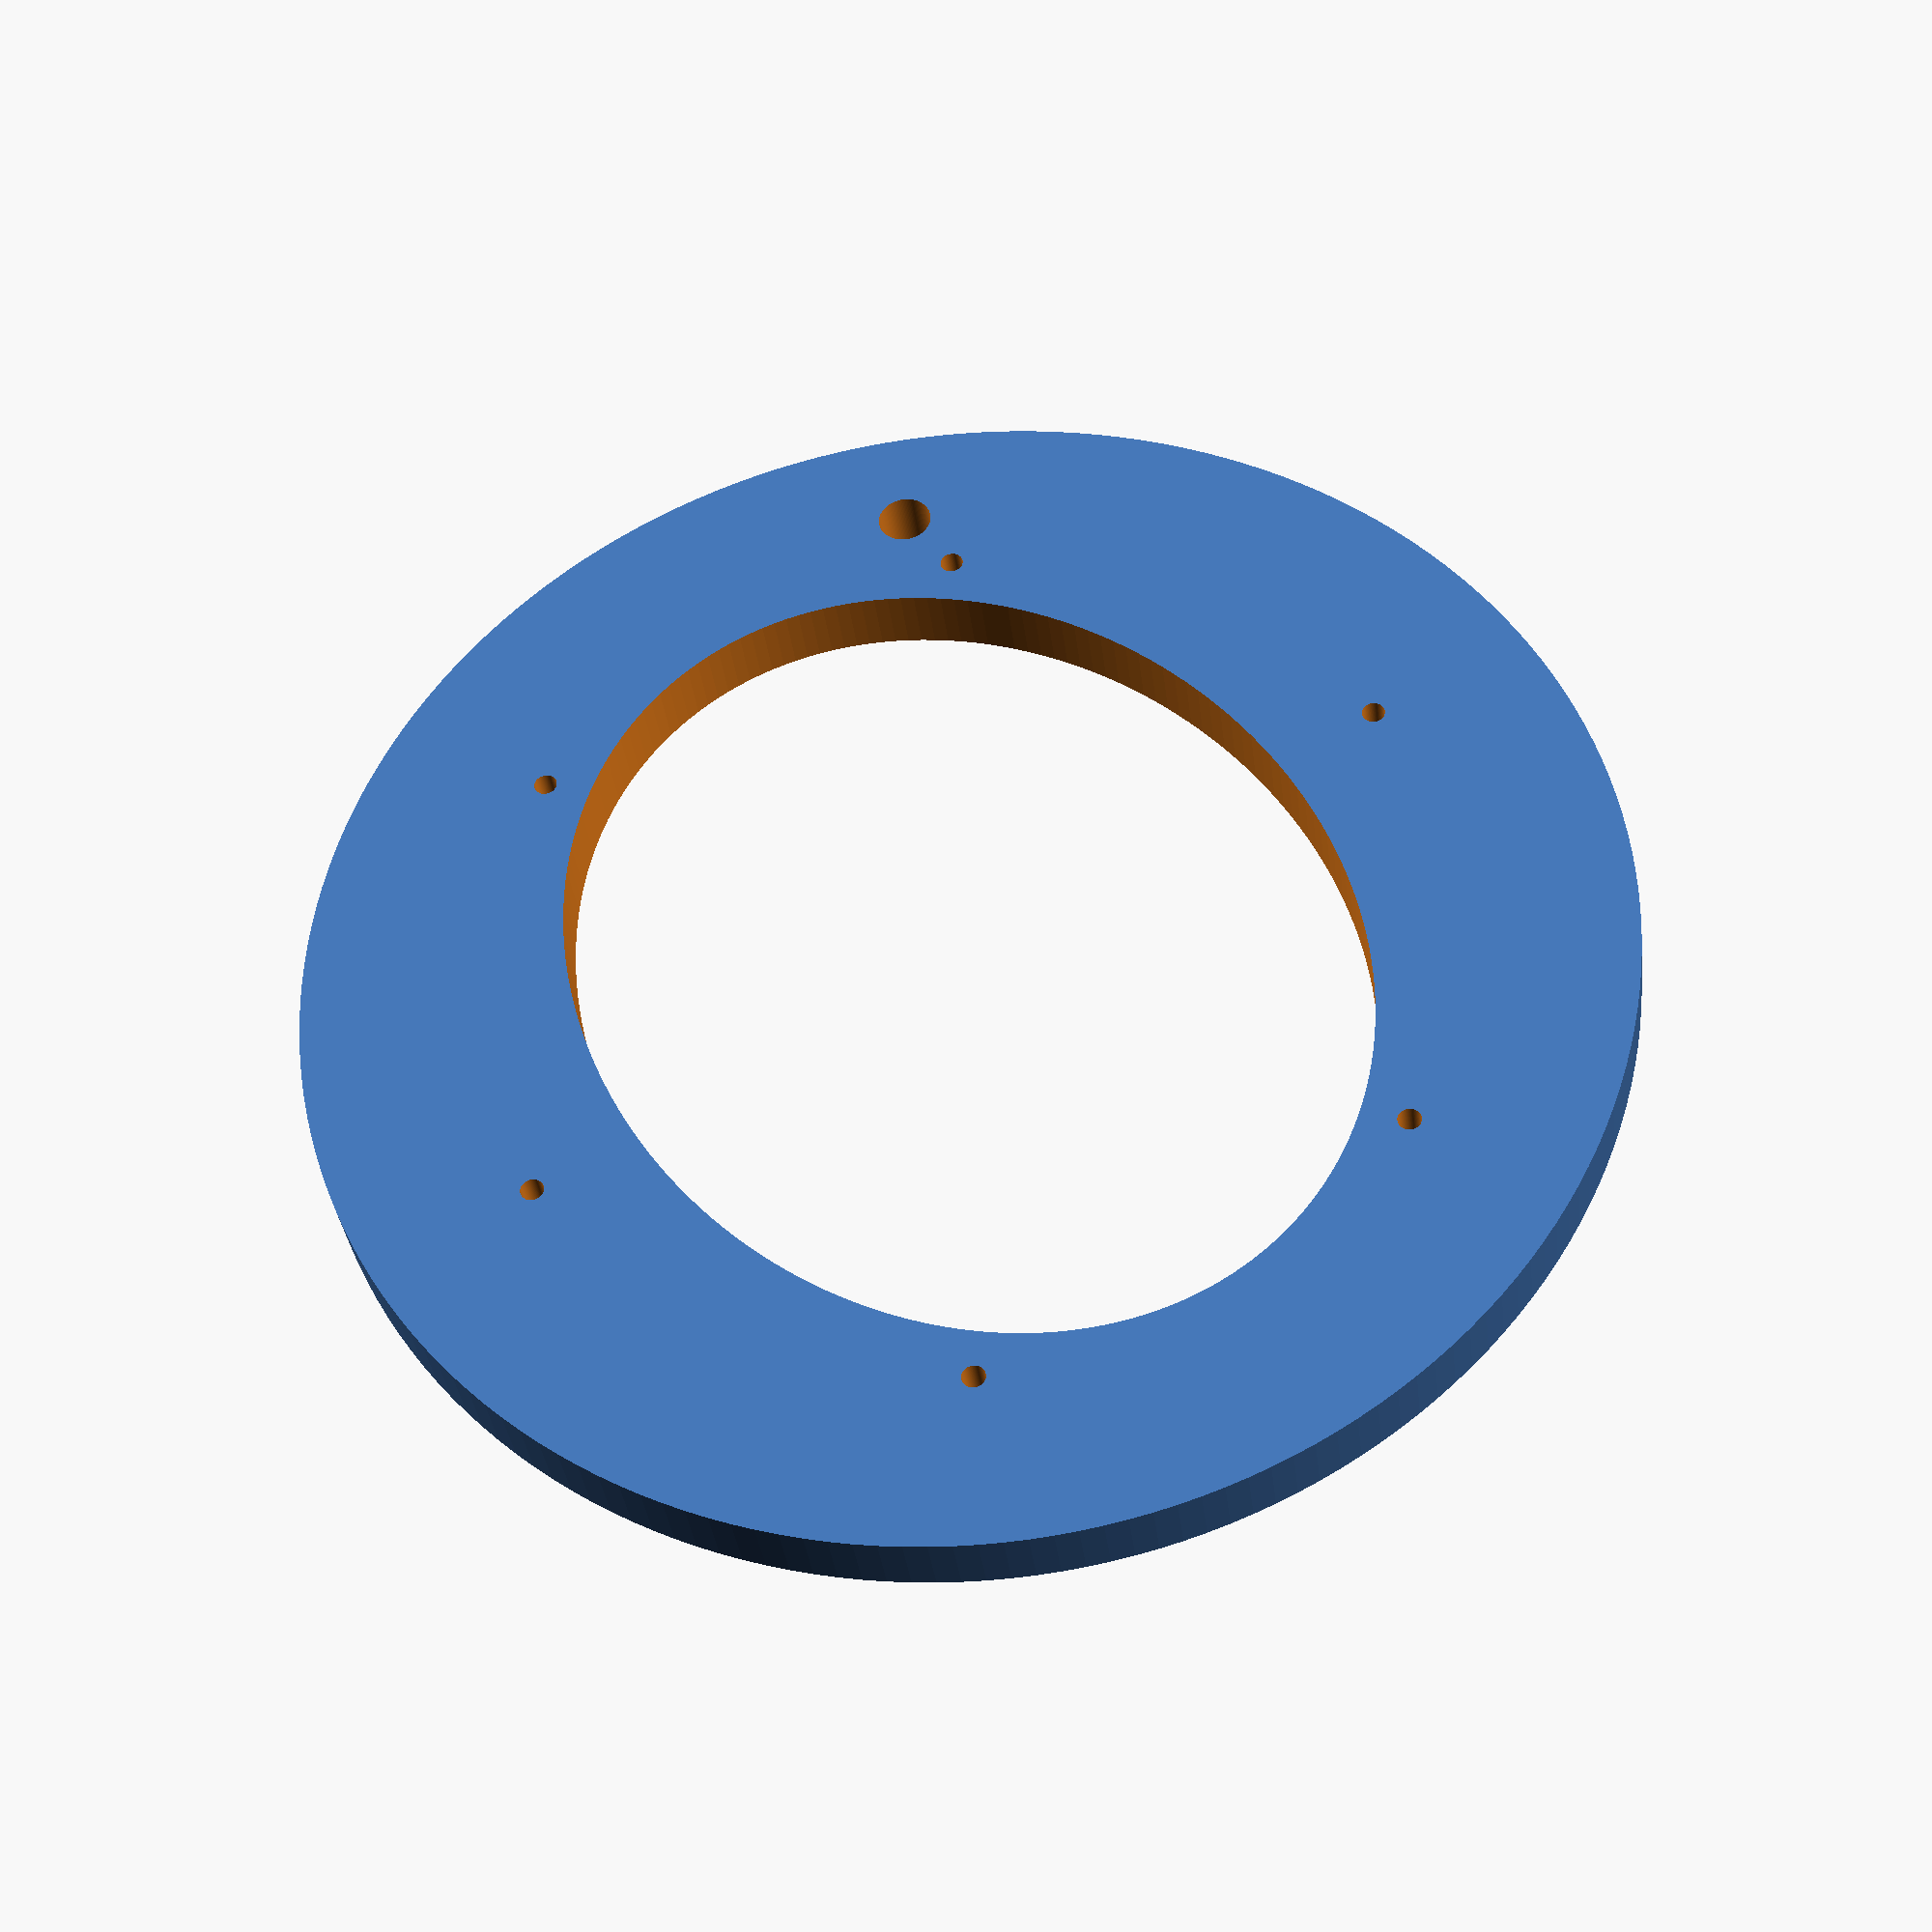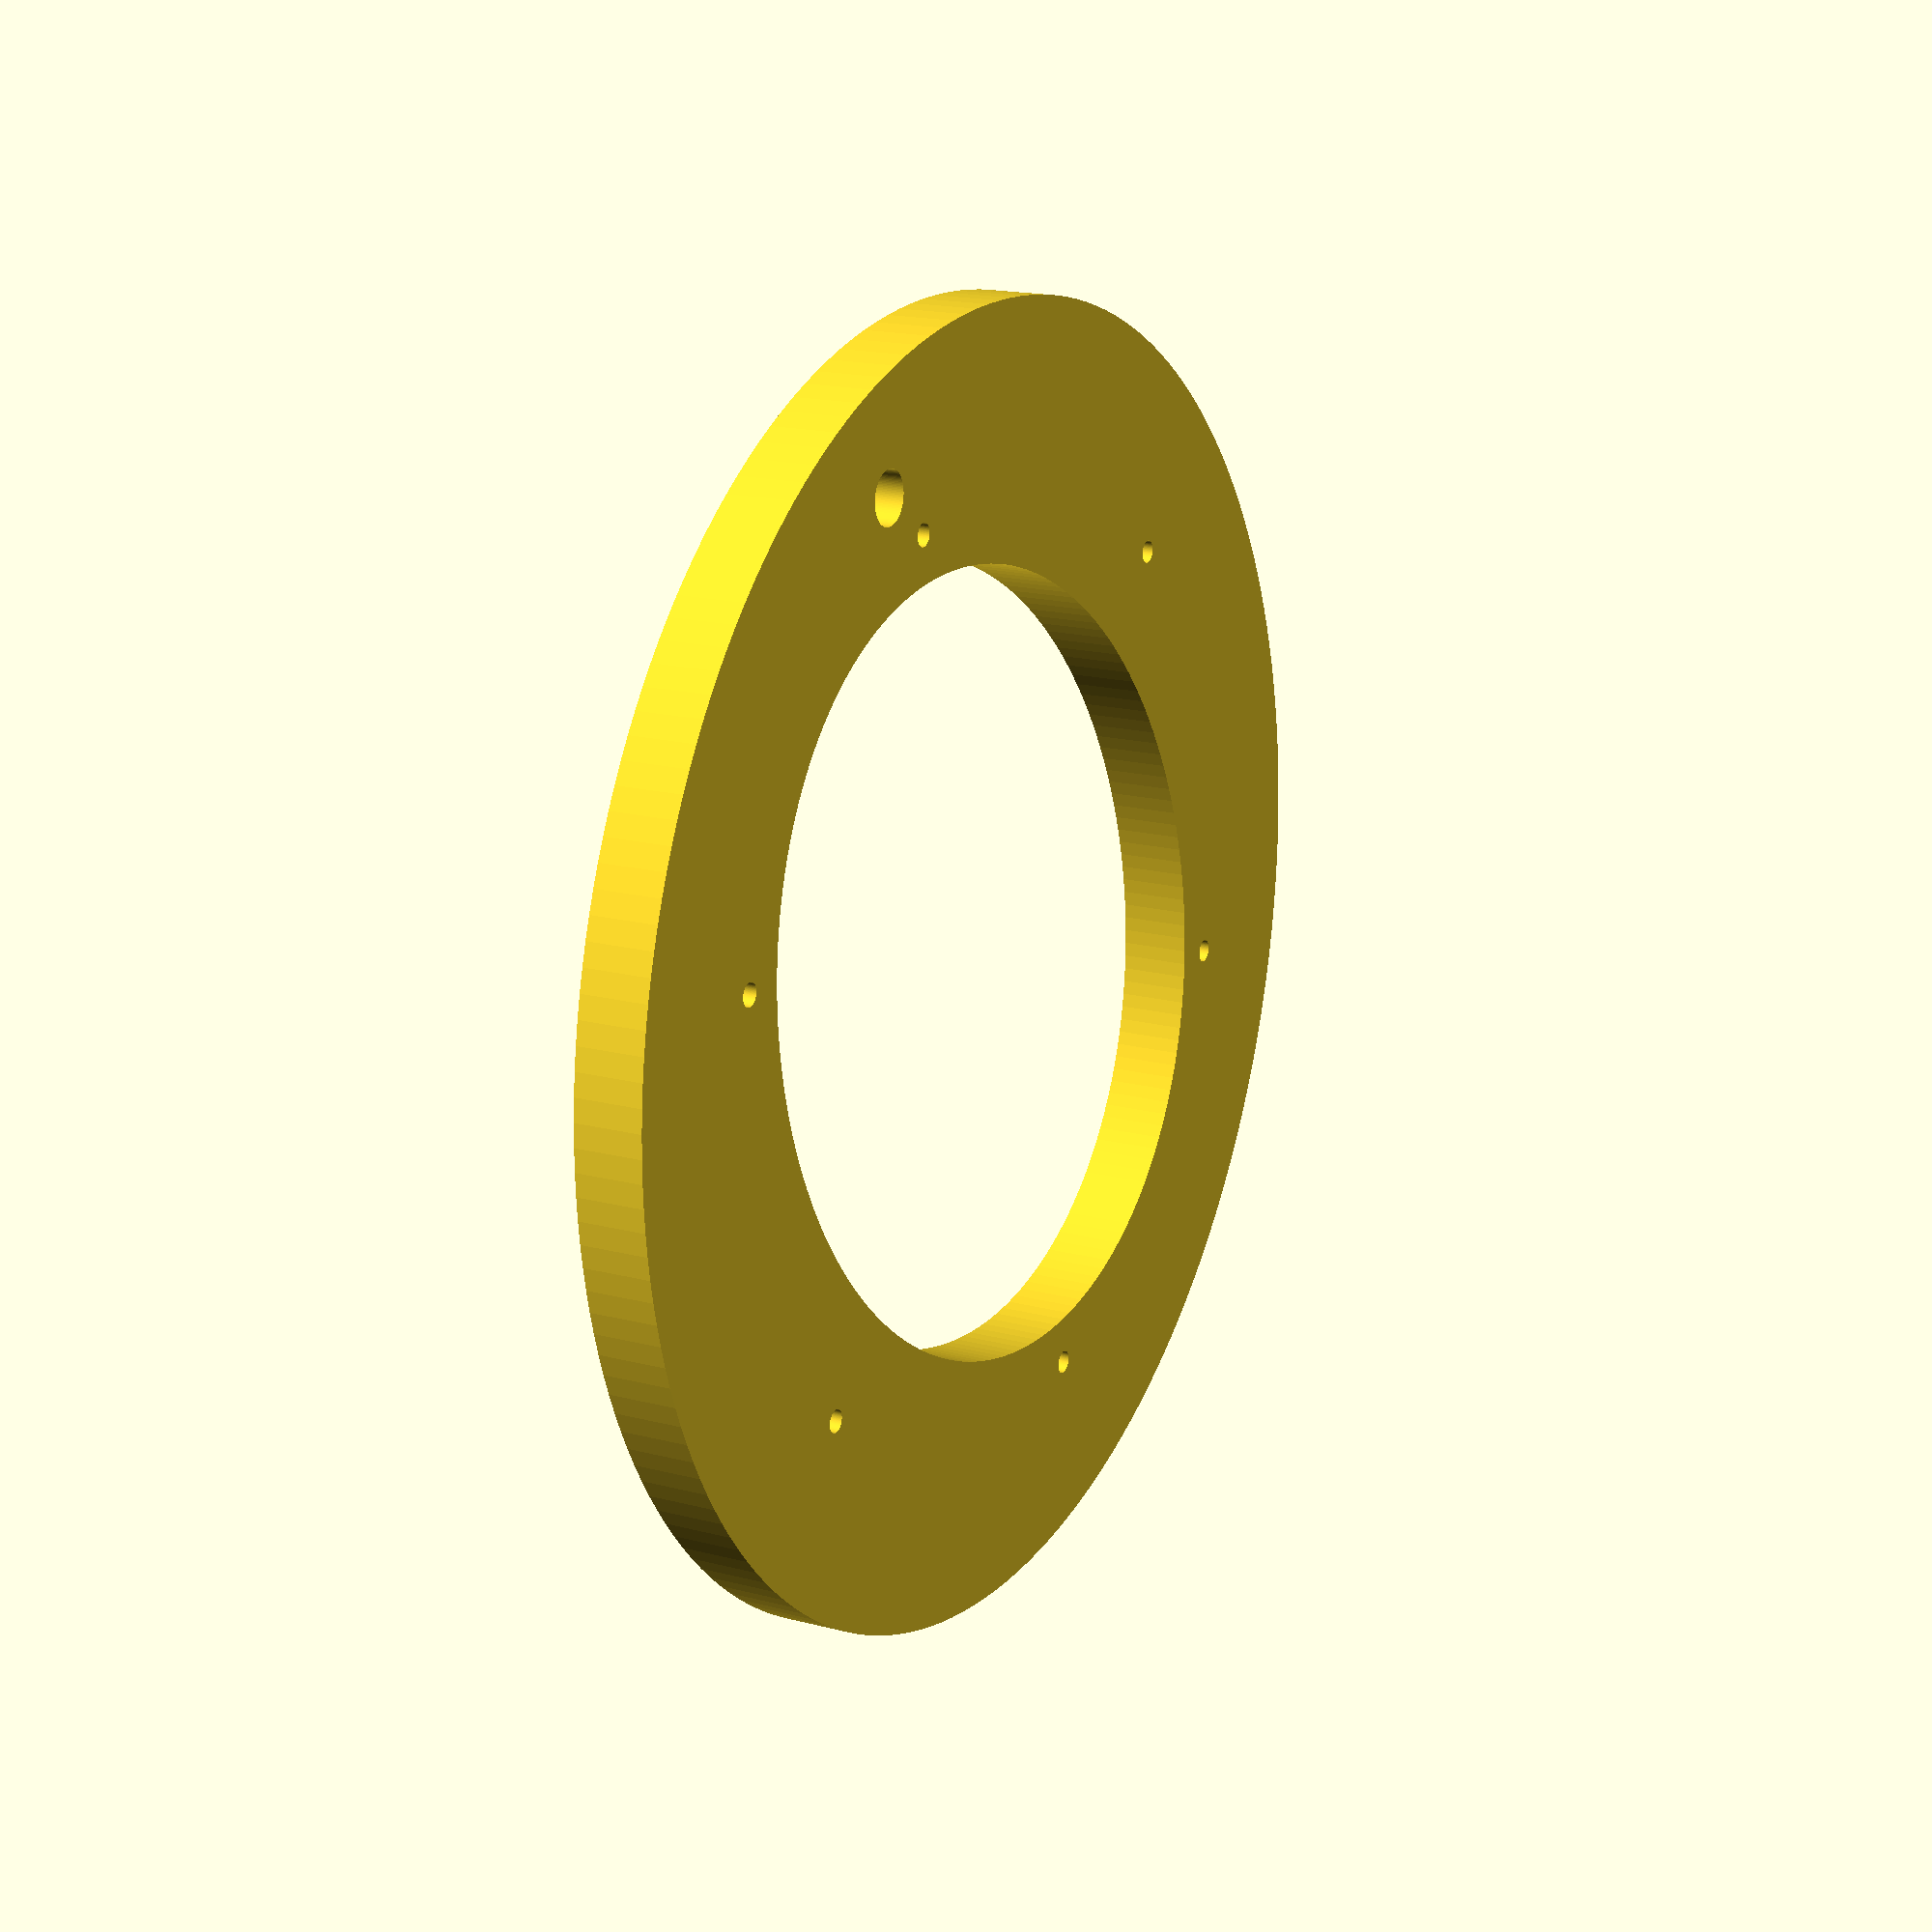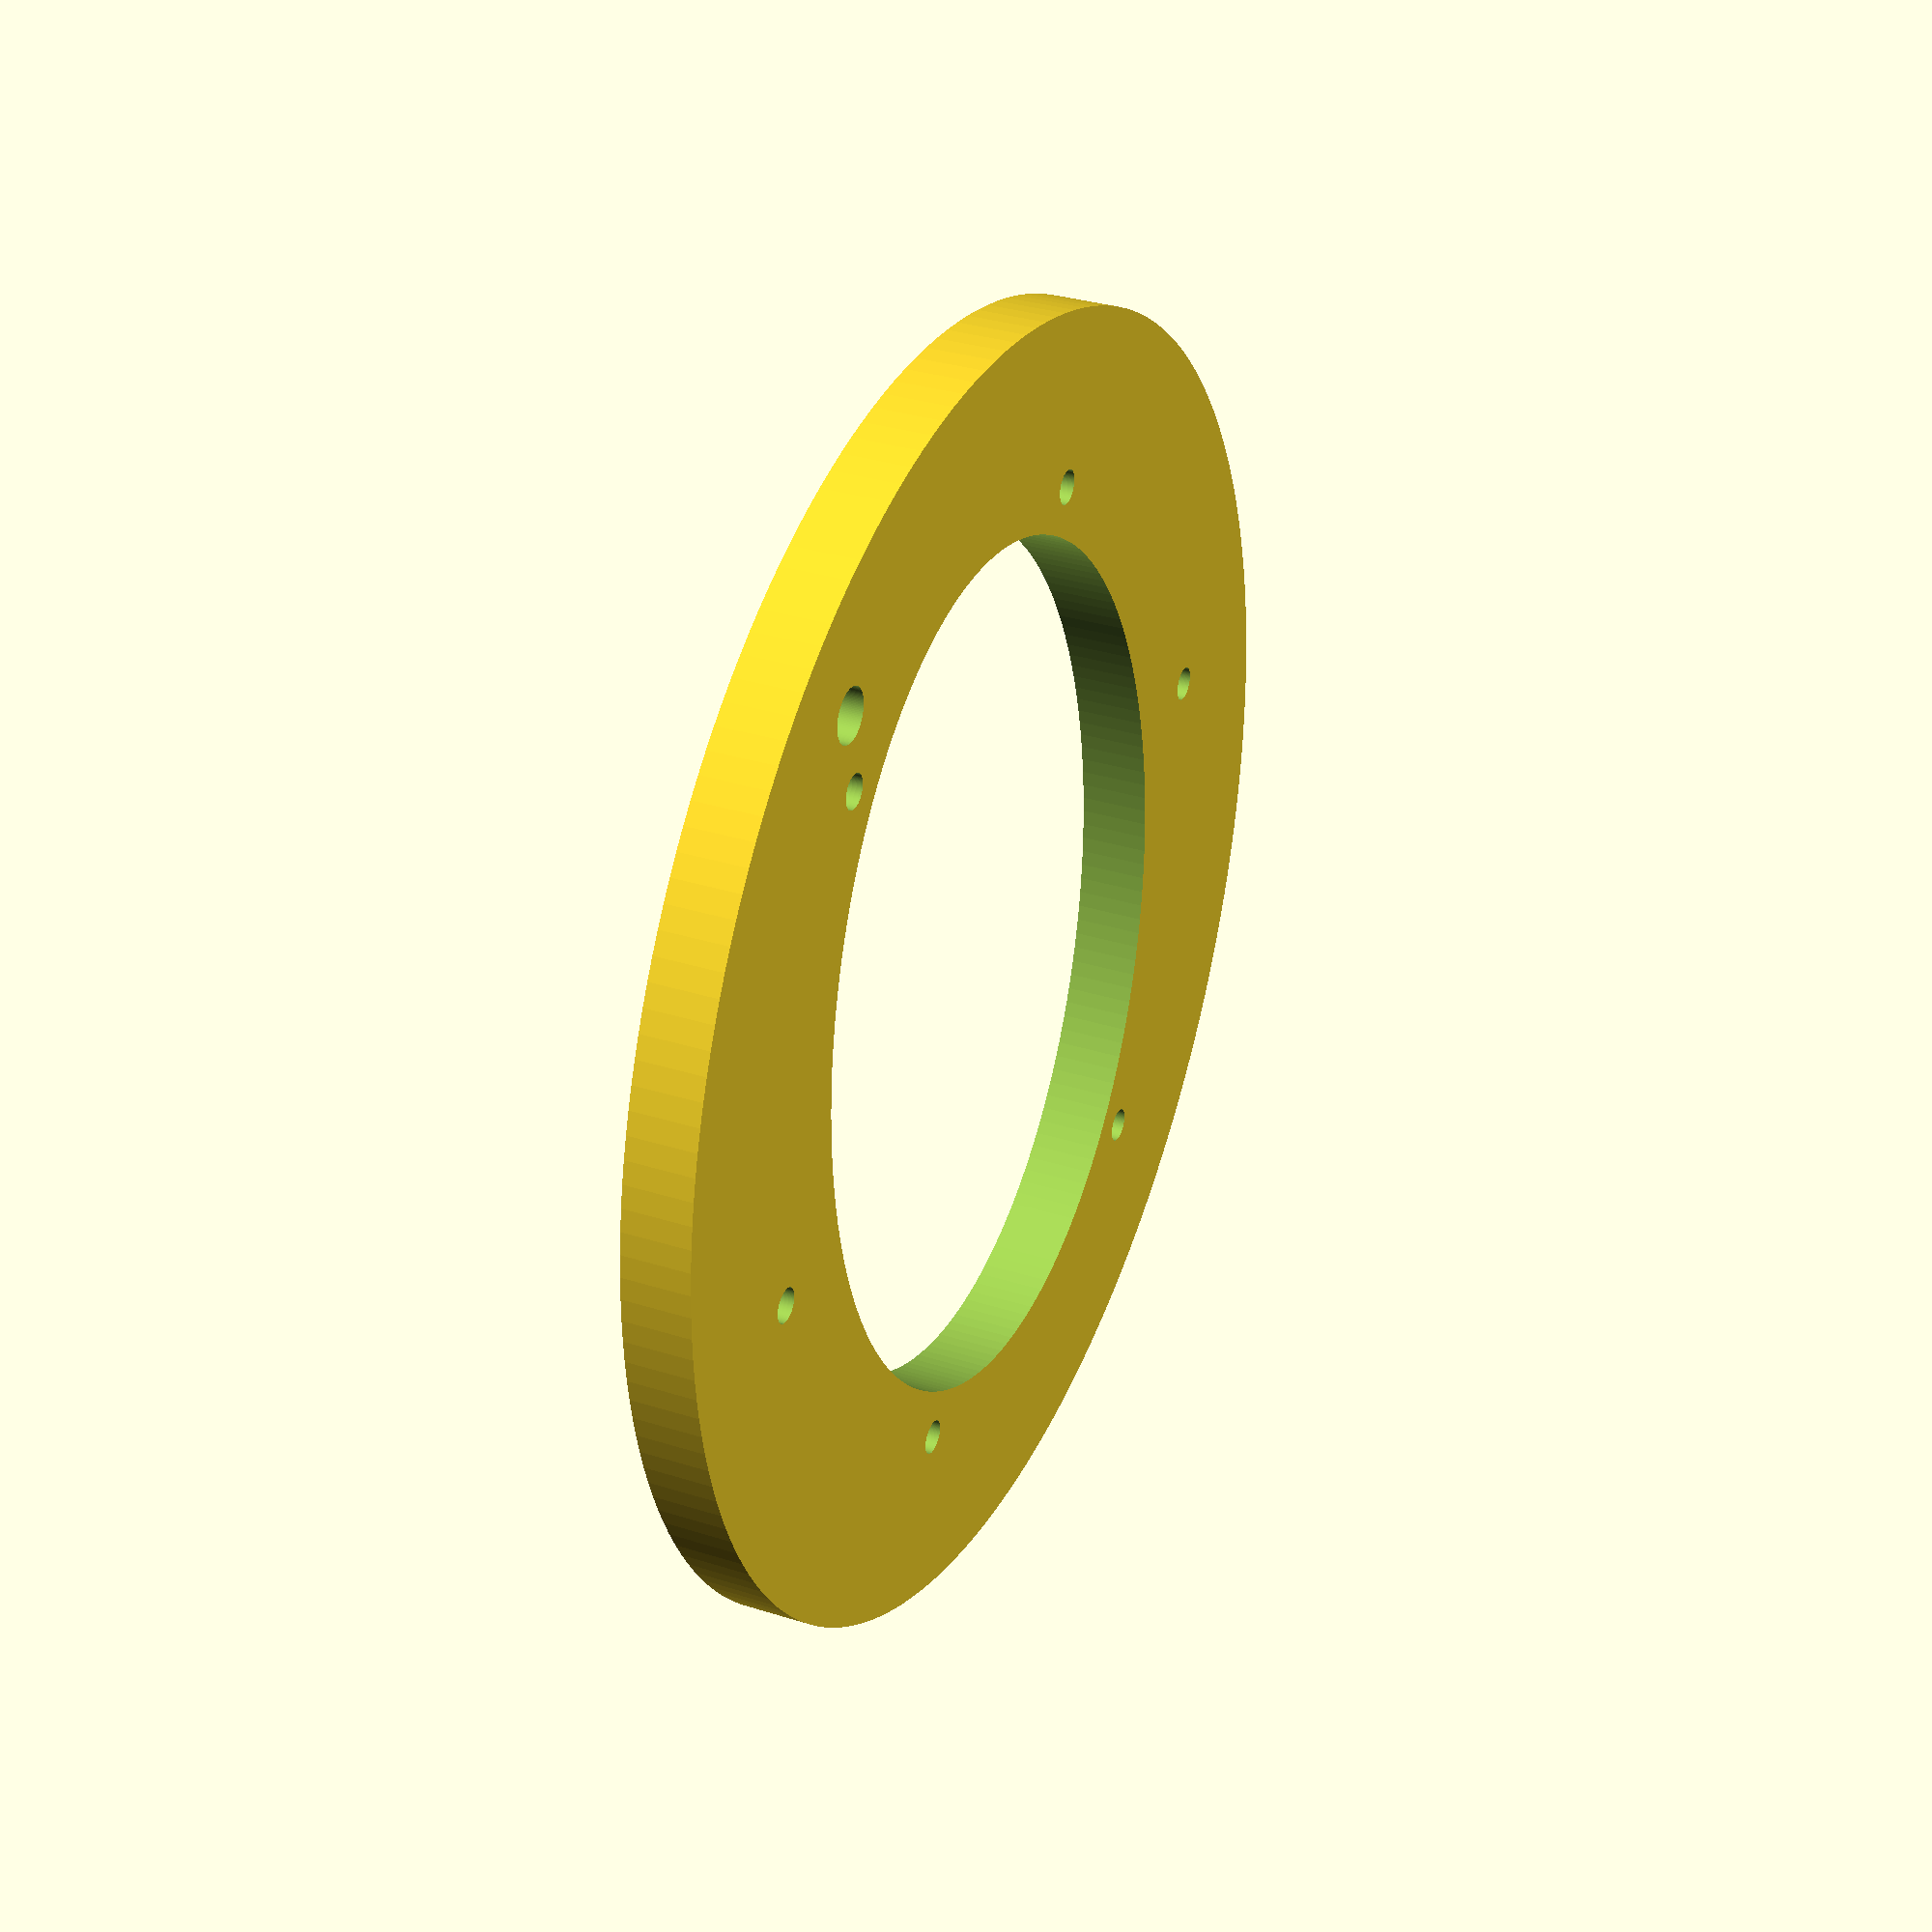
<openscad>
$fn=120;

module top_board()
{ 
    difference() {
        cylinder(18,d=340,$fn=180);
        translate([0,0,-1])scale([1,0.8,1])cylinder(20,d=240,$fn=180);
        
        for (a=[0:60:360]) rotate([0,0,a+30])translate([125,0,-50])cylinder(d=6,100);
        for (a=[0:60:360]) rotate([0,0,a+30])translate([125,0,18-5])cylinder(d=9,100);

        rotate([0,0,25])translate([142,0,-1])cylinder(d=14,100);
        
    }
}   

top_board();
</openscad>
<views>
elev=34.6 azim=301.3 roll=186.5 proj=p view=wireframe
elev=163.4 azim=137.8 roll=61.8 proj=p view=wireframe
elev=148.8 azim=79.0 roll=245.6 proj=p view=solid
</views>
